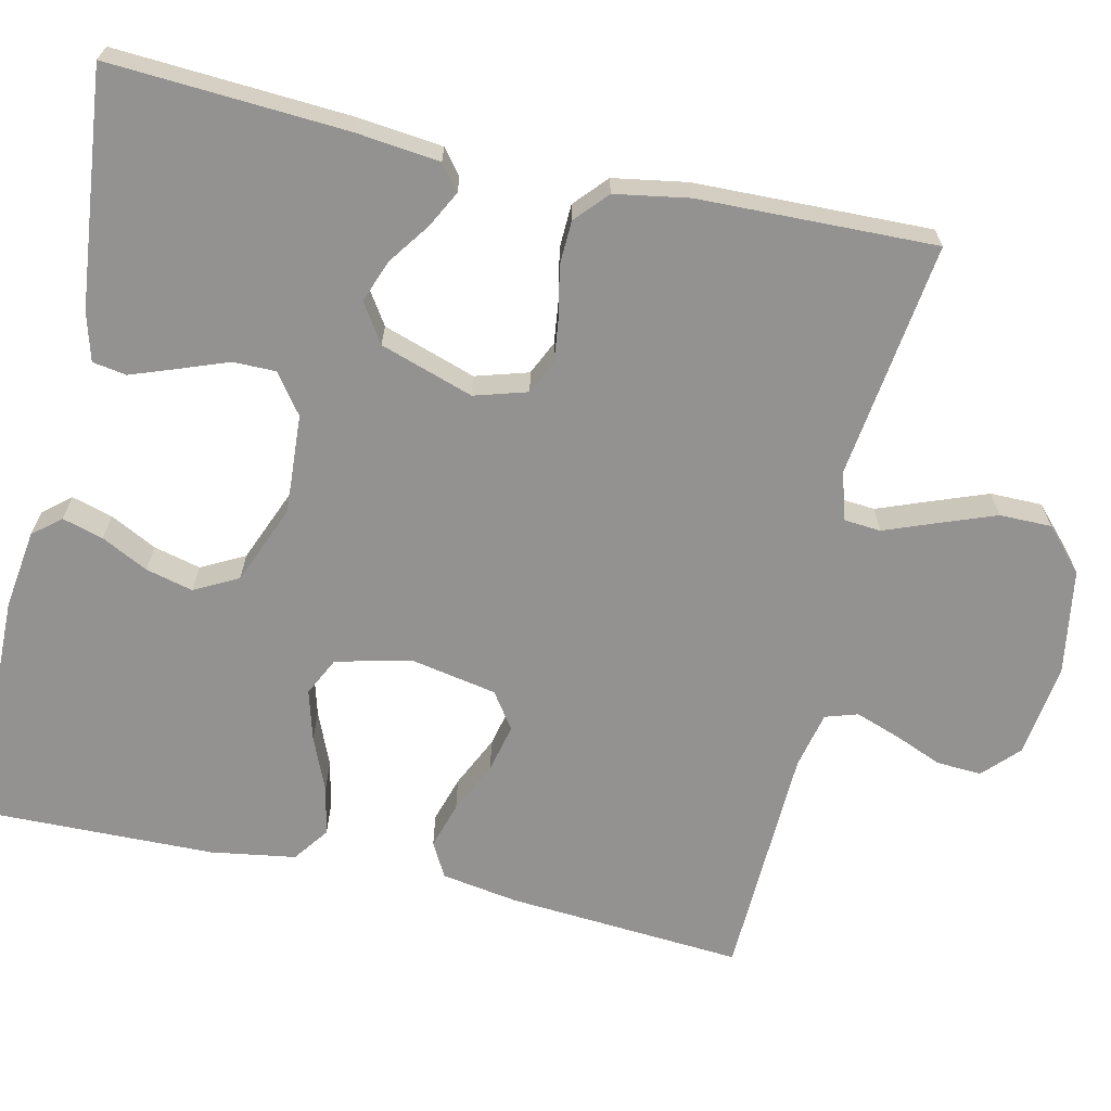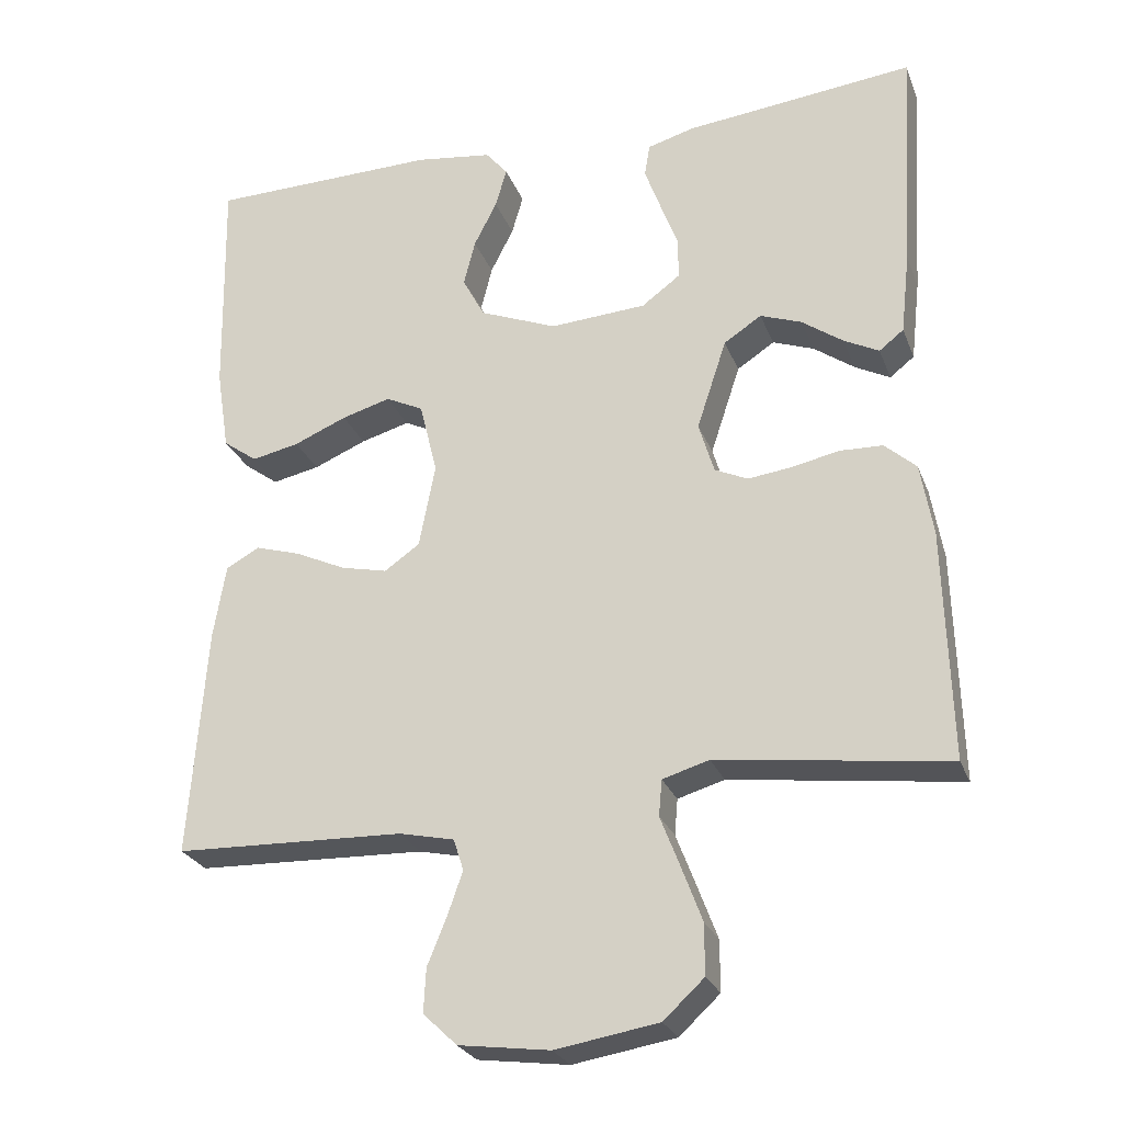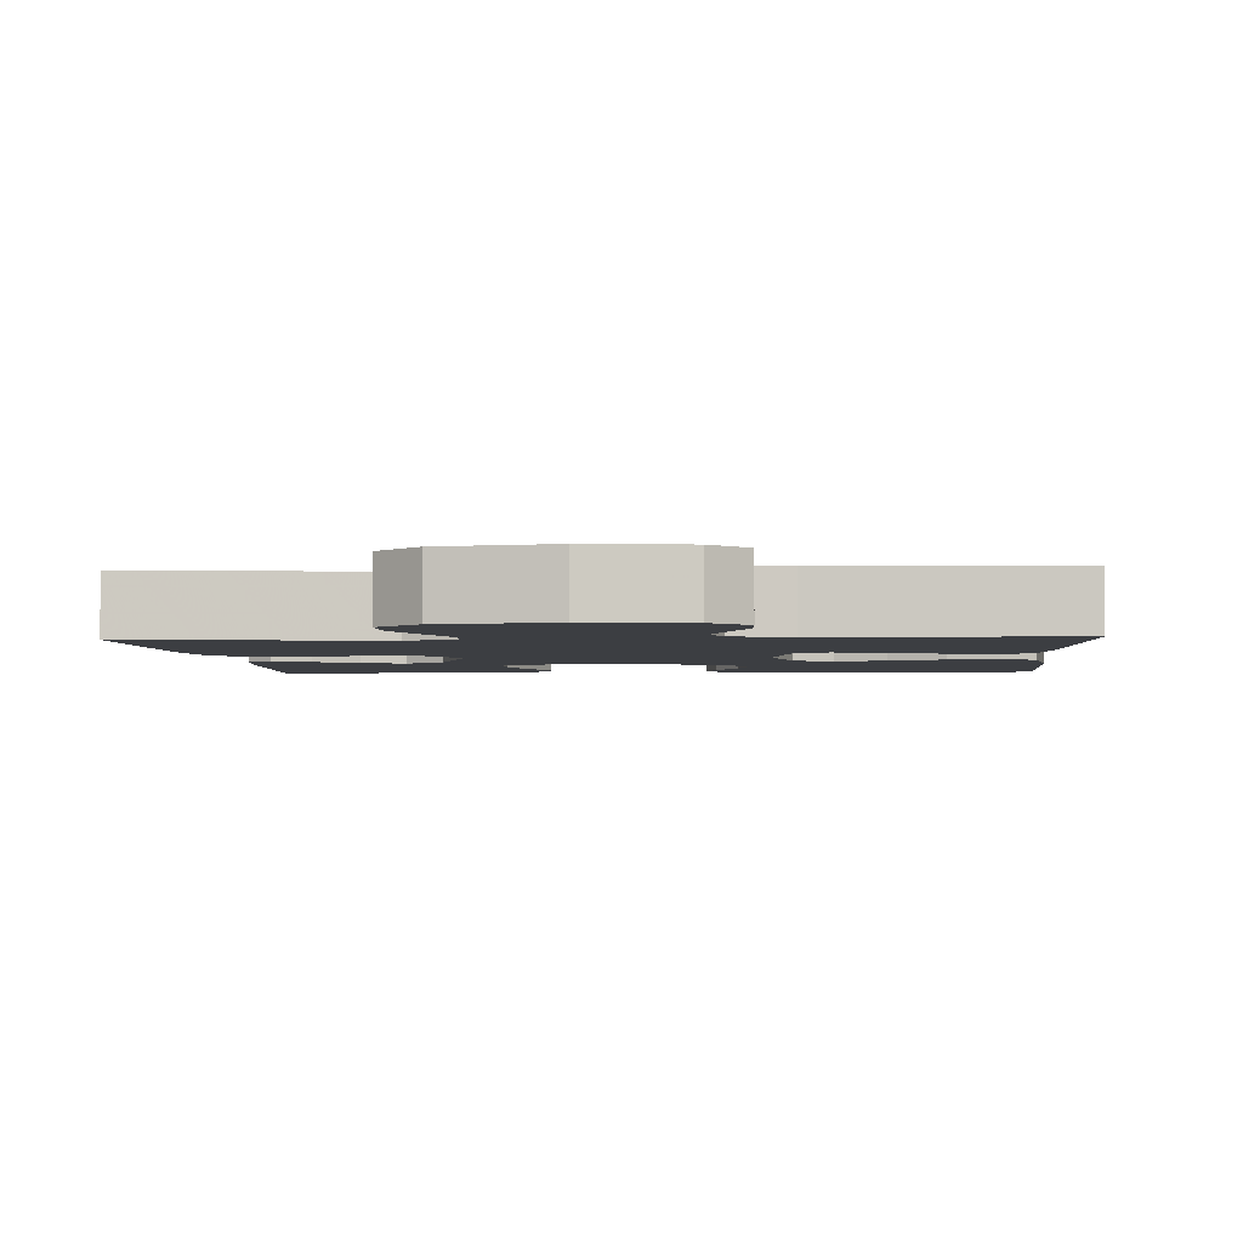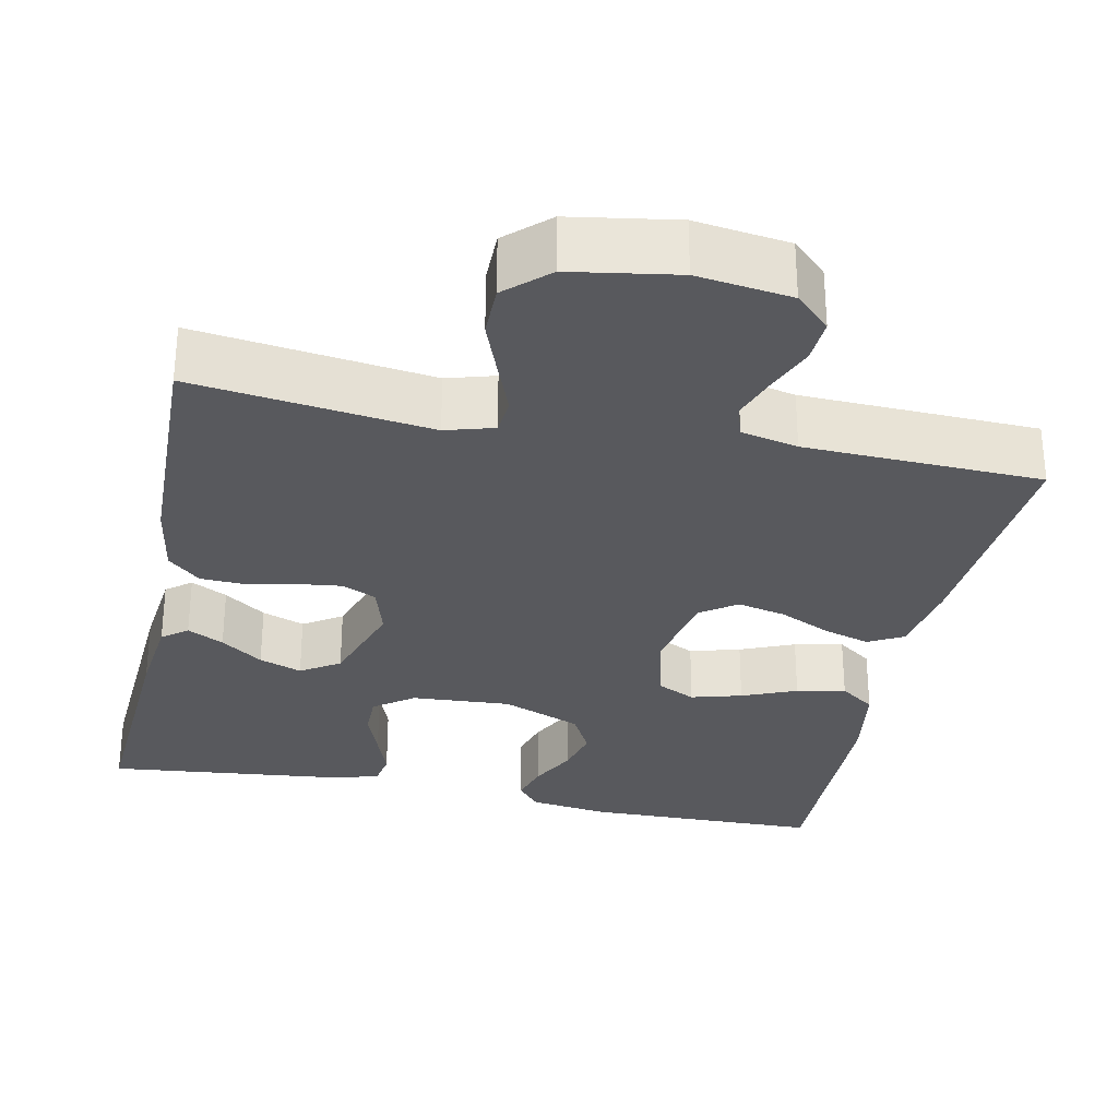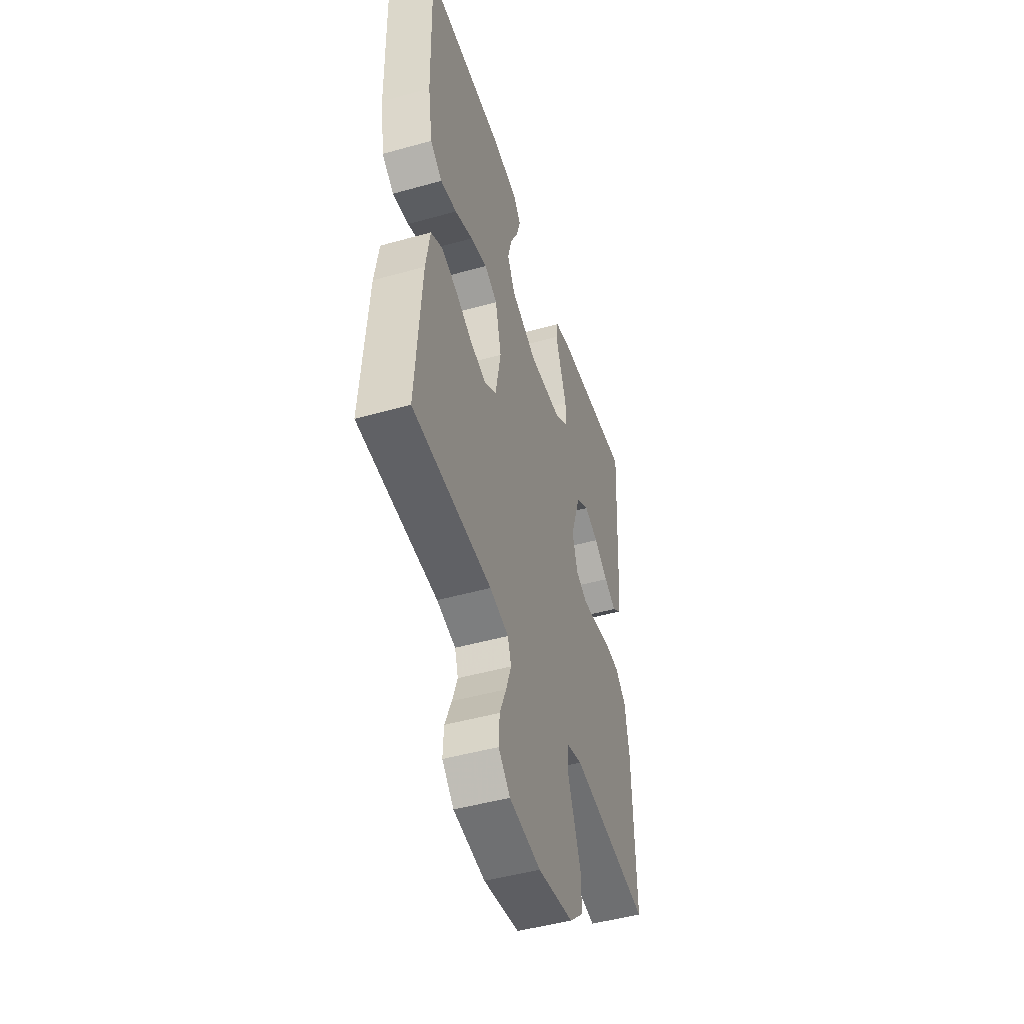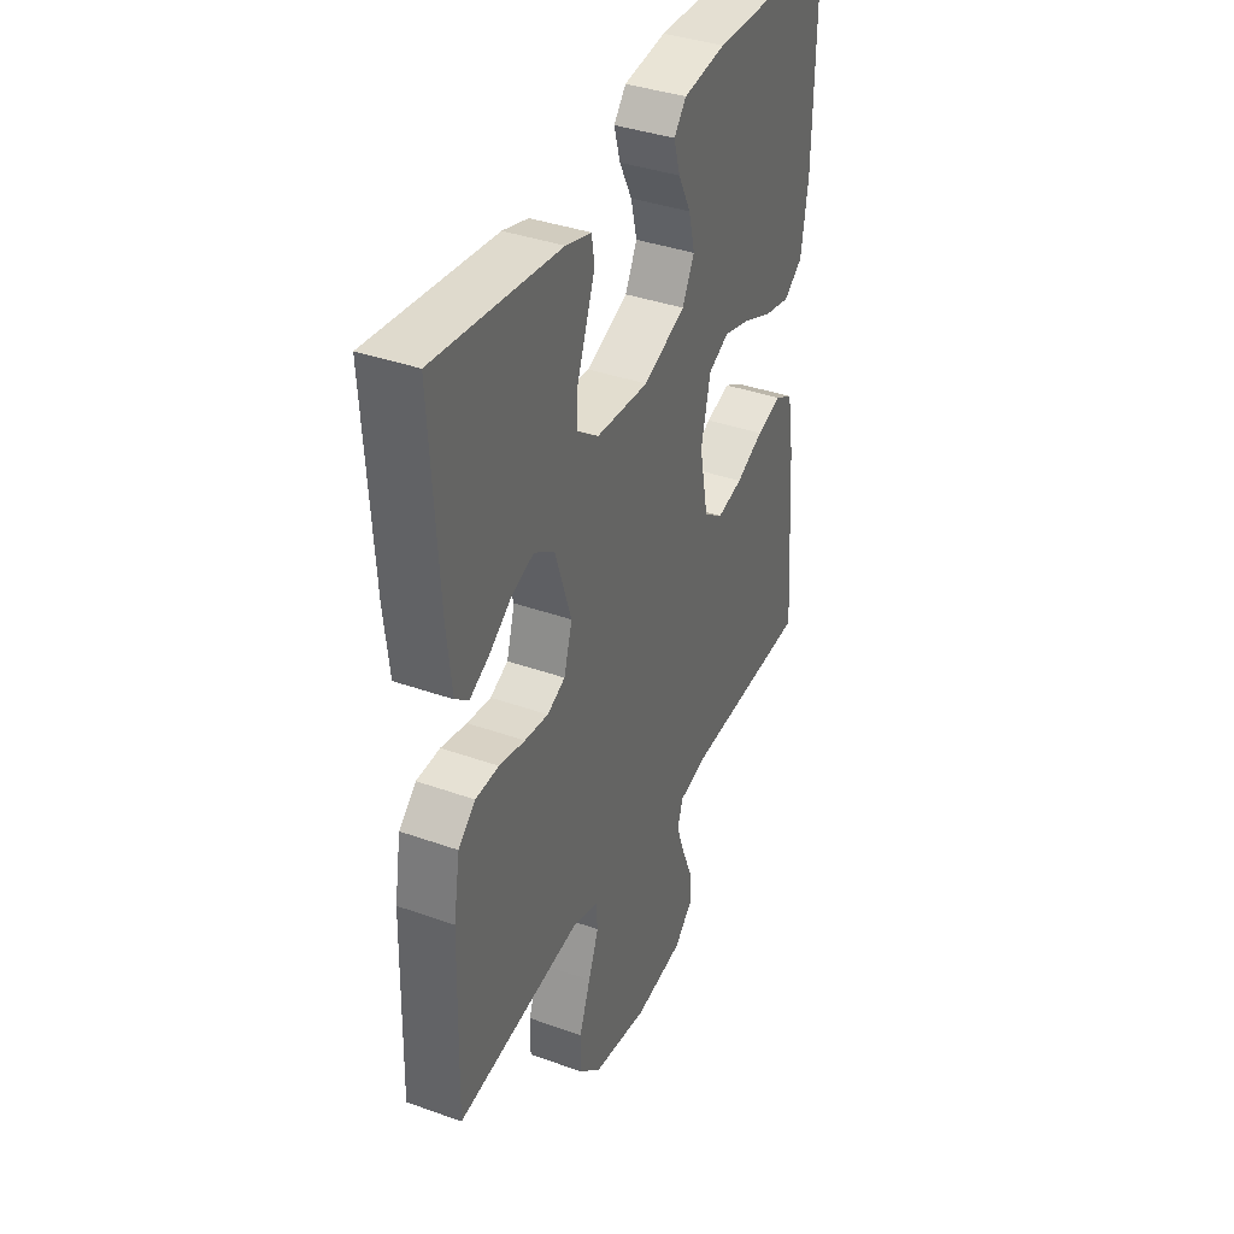
<metadata>
{"format":"obj","ext":"obj","renderer":"f3d","projection":"perspective","resolution":1024,"background":"white","views":[{"elev":-66.4,"azim":77.3,"up":"+Y"},{"elev":-26.2,"azim":18.2,"up":"+Z"},{"elev":-3.0,"azim":-175.9,"up":"+Y"},{"elev":-30.0,"azim":168.2,"up":"+Y"},{"elev":-47.8,"azim":-72.5,"up":"+Z"},{"elev":37.9,"azim":114.4,"up":"+Z"}]}
</metadata>
<code>
v -0.5 0.07 -0.5
v -0.478 0.07 -0.2
v -0.462 0.07 -0.103
v -0.418 0.07 -0.079
v -0.359 0.07 -0.097
v -0.293 0.07 -0.128
v -0.232 0.07 -0.142
v -0.186 0.07 -0.11
v -0.165 0.07 0
v -0.188 0.07 0.095
v -0.237 0.07 0.119
v -0.301 0.07 0.101
v -0.37 0.07 0.072
v -0.432 0.07 0.059
v -0.477 0.07 0.092
v -0.494 0.07 0.2
v -0.5 0.07 0.5
v -0.2 0.07 0.505
v -0.099 0.07 0.491
v -0.07 0.07 0.456
v -0.085 0.07 0.404
v -0.115 0.07 0.345
v -0.13 0.07 0.285
v -0.101 0.07 0.23
v 0 0.07 0.189
v 0.126 0.07 0.197
v 0.176 0.07 0.234
v 0.176 0.07 0.288
v 0.153 0.07 0.35
v 0.132 0.07 0.408
v 0.139 0.07 0.451
v 0.2 0.07 0.468
v 0.5 0.07 0.5
v 0.482 0.07 0.2
v 0.47 0.07 0.093
v 0.438 0.07 0.068
v 0.392 0.07 0.092
v 0.339 0.07 0.13
v 0.285 0.07 0.15
v 0.236 0.07 0.118
v 0.197 0.07 0
v 0.217 0.07 -0.067
v 0.26 0.07 -0.087
v 0.317 0.07 -0.08
v 0.379 0.07 -0.067
v 0.435 0.07 -0.069
v 0.476 0.07 -0.106
v 0.492 0.07 -0.2
v 0.5 0.07 -0.5
v 0.2 0.07 -0.461
v 0.139 0.07 -0.479
v 0.135 0.07 -0.526
v 0.16 0.07 -0.591
v 0.187 0.07 -0.663
v 0.187 0.07 -0.729
v 0.134 0.07 -0.778
v 0 0.07 -0.8
v -0.119 0.07 -0.784
v -0.163 0.07 -0.742
v -0.16 0.07 -0.685
v -0.135 0.07 -0.624
v -0.115 0.07 -0.567
v -0.128 0.07 -0.526
v -0.2 0.07 -0.51
v -0.5 0 -0.5
v -0.478 0 -0.2
v -0.462 0 -0.103
v -0.418 0 -0.079
v -0.359 0 -0.097
v -0.293 0 -0.128
v -0.232 0 -0.142
v -0.186 0 -0.11
v -0.165 0 0
v -0.188 0 0.095
v -0.237 0 0.119
v -0.301 0 0.101
v -0.37 0 0.072
v -0.432 0 0.059
v -0.477 0 0.092
v -0.494 0 0.2
v -0.5 0 0.5
v -0.2 0 0.505
v -0.099 0 0.491
v -0.07 0 0.456
v -0.085 0 0.404
v -0.115 0 0.345
v -0.13 0 0.285
v -0.101 0 0.23
v 0 0 0.189
v 0.126 0 0.197
v 0.176 0 0.234
v 0.176 0 0.288
v 0.153 0 0.35
v 0.132 0 0.408
v 0.139 0 0.451
v 0.2 0 0.468
v 0.5 0 0.5
v 0.482 0 0.2
v 0.47 0 0.093
v 0.438 0 0.068
v 0.392 0 0.092
v 0.339 0 0.13
v 0.285 0 0.15
v 0.236 0 0.118
v 0.197 0 0
v 0.217 0 -0.067
v 0.26 0 -0.087
v 0.317 0 -0.08
v 0.379 0 -0.067
v 0.435 0 -0.069
v 0.476 0 -0.106
v 0.492 0 -0.2
v 0.5 0 -0.5
v 0.2 0 -0.461
v 0.139 0 -0.479
v 0.135 0 -0.526
v 0.16 0 -0.591
v 0.187 0 -0.663
v 0.187 0 -0.729
v 0.134 0 -0.778
v 0 0 -0.8
v -0.119 0 -0.784
v -0.163 0 -0.742
v -0.16 0 -0.685
v -0.135 0 -0.624
v -0.115 0 -0.567
v -0.128 0 -0.526
v -0.2 0 -0.51
f 58 59 60 61
f 58 61 62
f 57 58 62
f 56 57 62 63
f 52 53 54 55
f 52 55 56 63
f 47 48 49 50
f 47 50 51
f 44 45 46 47
f 43 44 47 51
f 42 43 51
f 41 42 51
f 35 36 37 38
f 35 38 39
f 34 35 39
f 33 34 39
f 32 33 39 40
f 28 29 30 31
f 28 31 32 40
f 19 20 21 22
f 19 22 23
f 18 19 23
f 17 18 23
f 16 17 23 24
f 12 13 14 15
f 11 12 15 16
f 3 4 5 6
f 3 6 7
f 64 1 2 3
f 64 3 7
f 51 52 63 64
f 41 51 64 7
f 27 28 40 41
f 26 27 41
f 25 26 41
f 11 16 24 25
f 10 11 25 41
f 9 10 41
f 8 9 41
f 7 8 41
f 125 124 123 122
f 126 125 122
f 126 122 121
f 127 126 121 120
f 119 118 117 116
f 127 120 119 116
f 114 113 112 111
f 115 114 111
f 111 110 109 108
f 115 111 108 107
f 115 107 106
f 115 106 105
f 102 101 100 99
f 103 102 99
f 103 99 98
f 103 98 97
f 104 103 97 96
f 95 94 93 92
f 104 96 95 92
f 86 85 84 83
f 87 86 83
f 87 83 82
f 87 82 81
f 88 87 81 80
f 79 78 77 76
f 80 79 76 75
f 70 69 68 67
f 71 70 67
f 67 66 65 128
f 71 67 128
f 128 127 116 115
f 71 128 115 105
f 105 104 92 91
f 105 91 90
f 105 90 89
f 89 88 80 75
f 105 89 75 74
f 105 74 73
f 105 73 72
f 105 72 71
f 1 65 66 2
f 2 66 67 3
f 3 67 68 4
f 4 68 69 5
f 5 69 70 6
f 6 70 71 7
f 7 71 72 8
f 8 72 73 9
f 9 73 74 10
f 10 74 75 11
f 11 75 76 12
f 12 76 77 13
f 13 77 78 14
f 14 78 79 15
f 15 79 80 16
f 16 80 81 17
f 17 81 82 18
f 18 82 83 19
f 19 83 84 20
f 20 84 85 21
f 21 85 86 22
f 22 86 87 23
f 23 87 88 24
f 24 88 89 25
f 25 89 90 26
f 26 90 91 27
f 27 91 92 28
f 28 92 93 29
f 29 93 94 30
f 30 94 95 31
f 31 95 96 32
f 32 96 97 33
f 33 97 98 34
f 34 98 99 35
f 35 99 100 36
f 36 100 101 37
f 37 101 102 38
f 38 102 103 39
f 39 103 104 40
f 40 104 105 41
f 41 105 106 42
f 42 106 107 43
f 43 107 108 44
f 44 108 109 45
f 45 109 110 46
f 46 110 111 47
f 47 111 112 48
f 48 112 113 49
f 49 113 114 50
f 50 114 115 51
f 51 115 116 52
f 52 116 117 53
f 53 117 118 54
f 54 118 119 55
f 55 119 120 56
f 56 120 121 57
f 57 121 122 58
f 58 122 123 59
f 59 123 124 60
f 60 124 125 61
f 61 125 126 62
f 62 126 127 63
f 63 127 128 64
f 64 128 65 1

</code>
